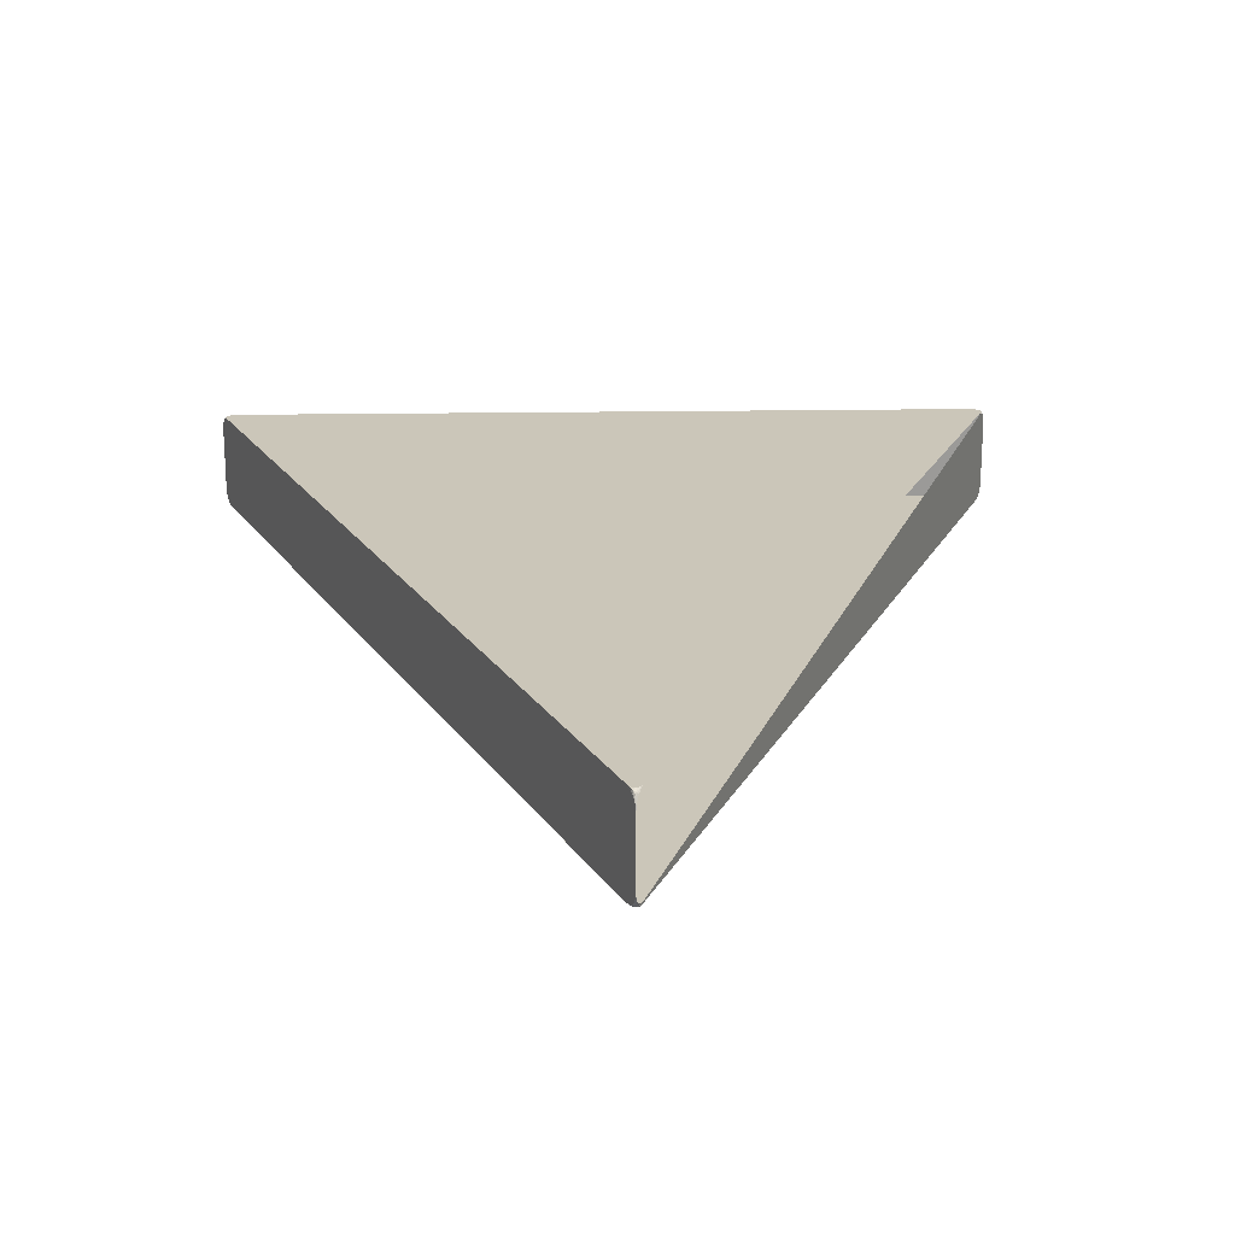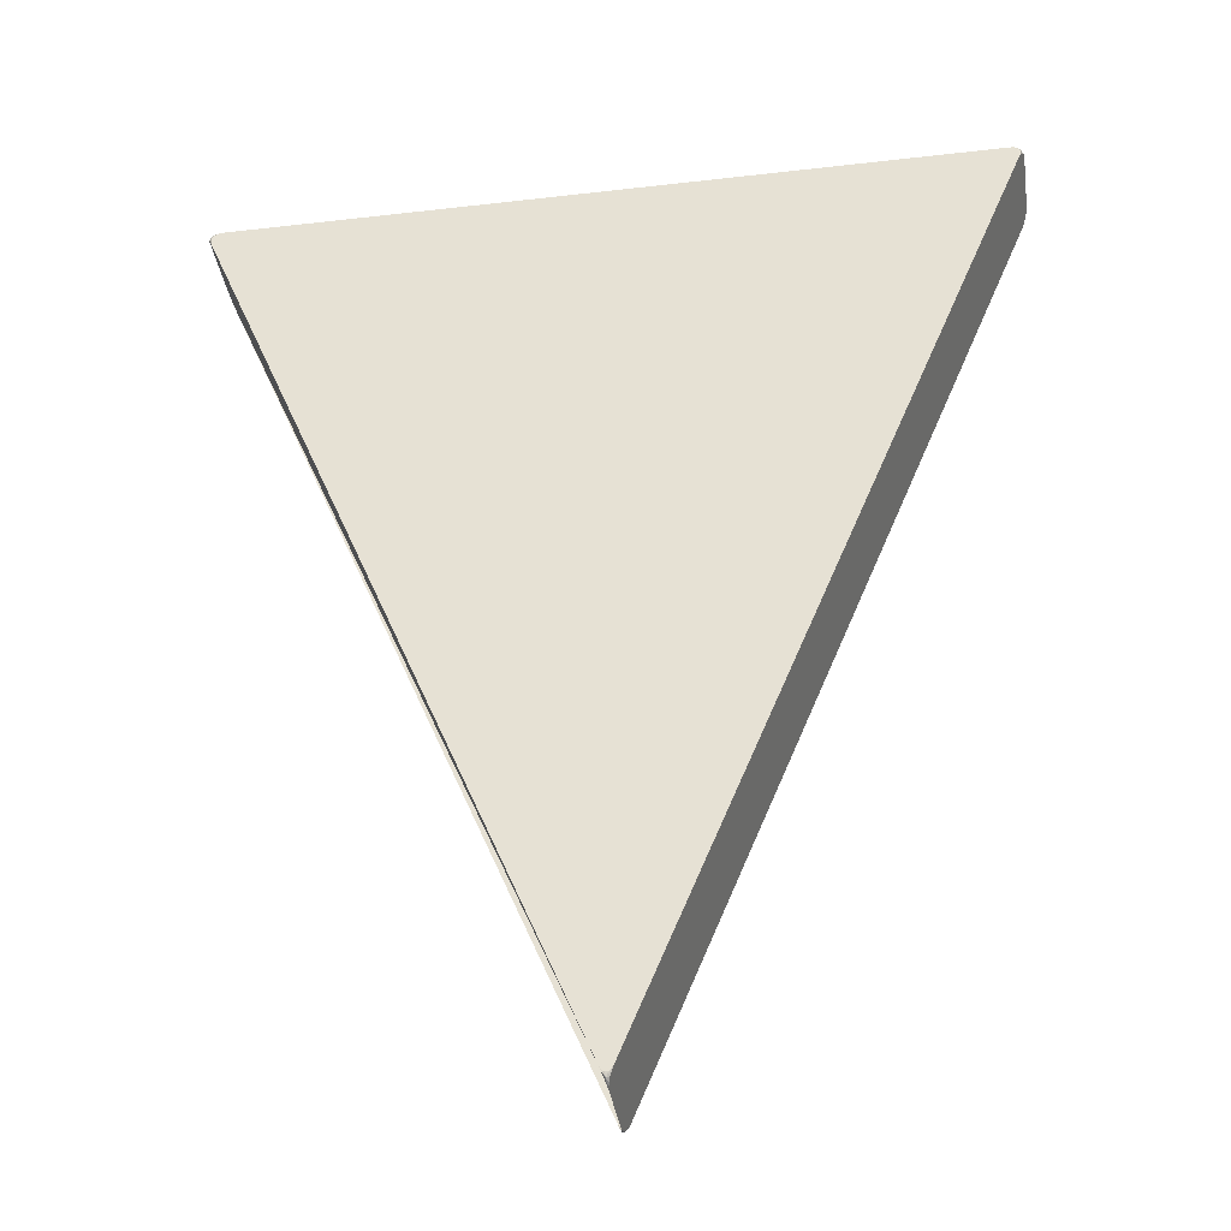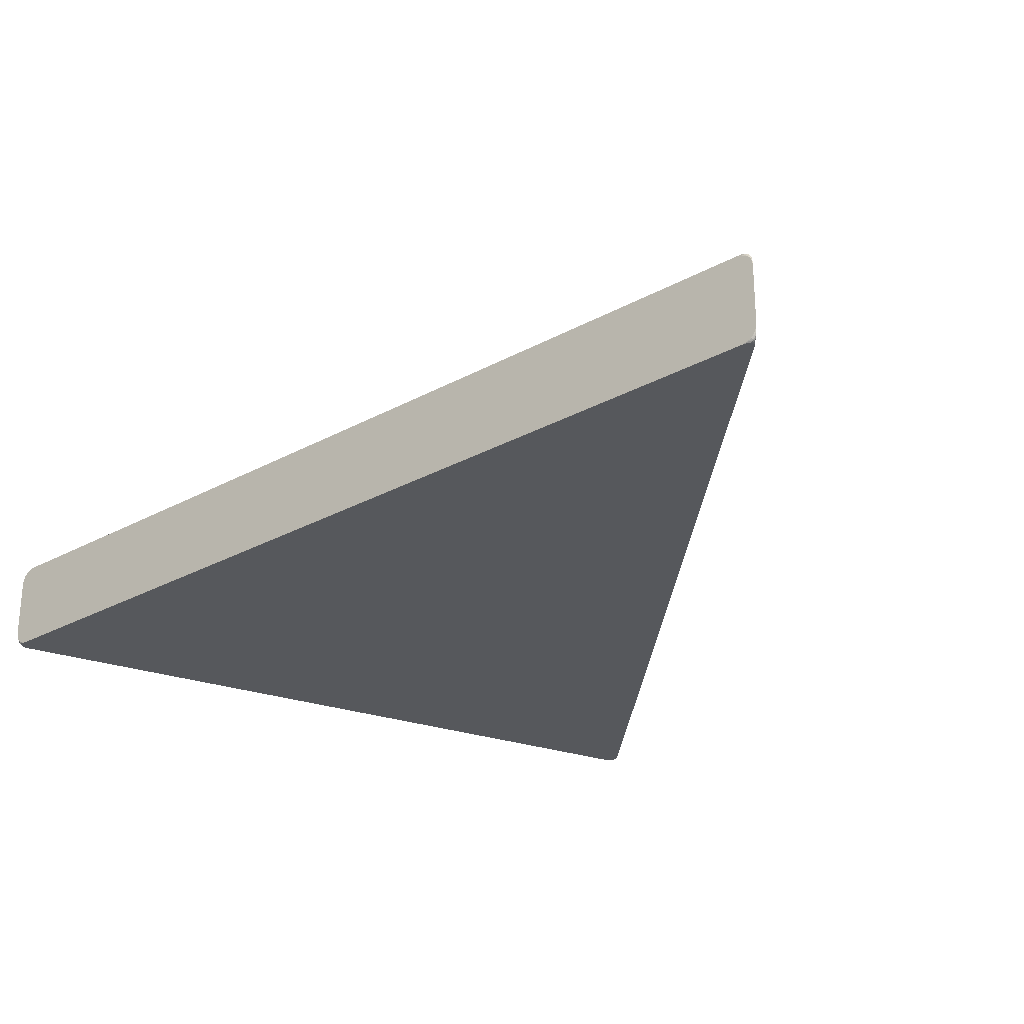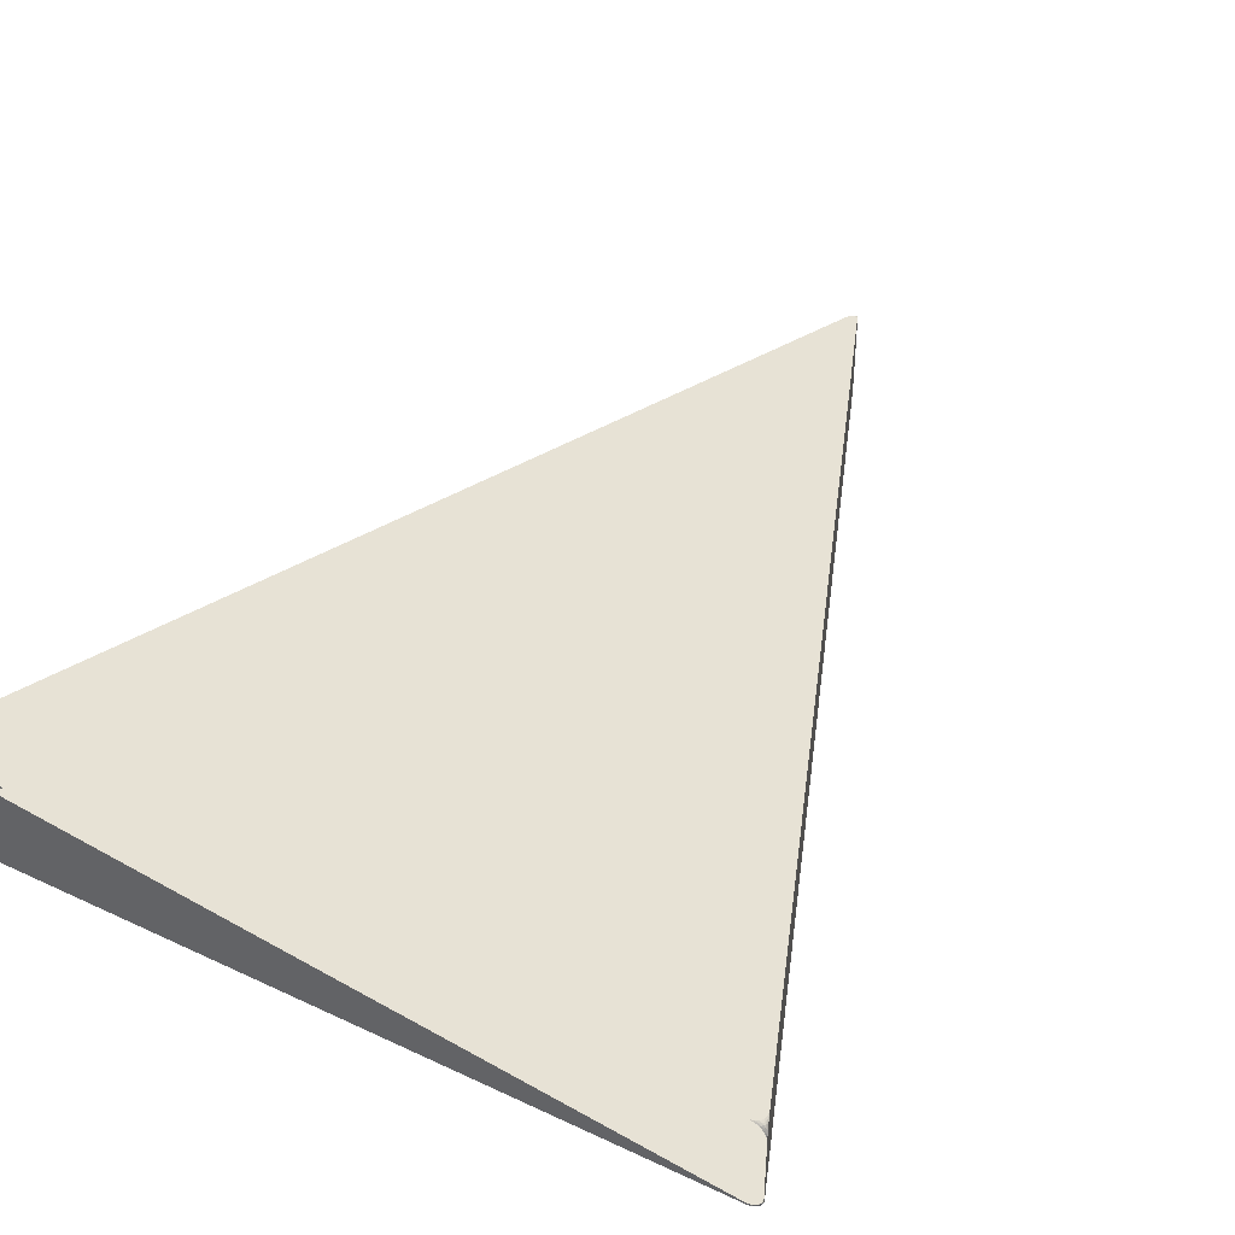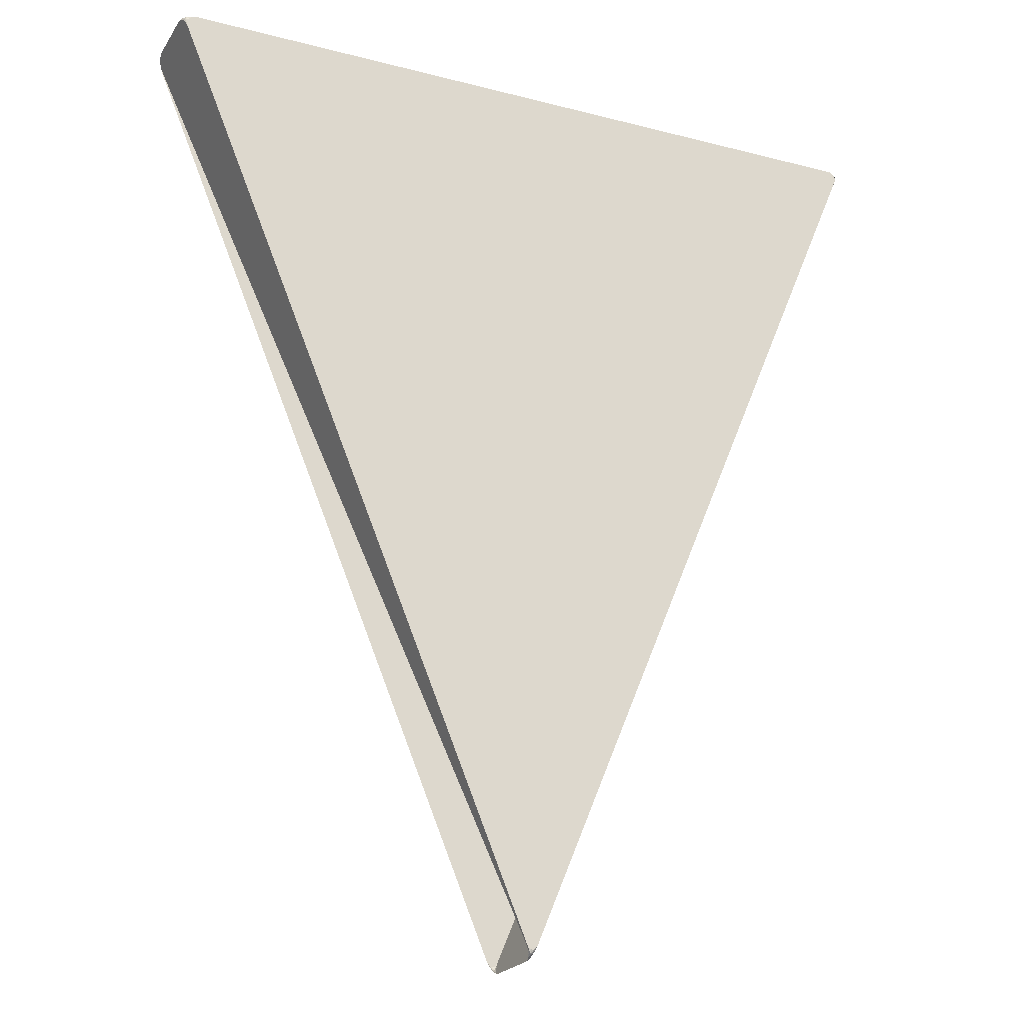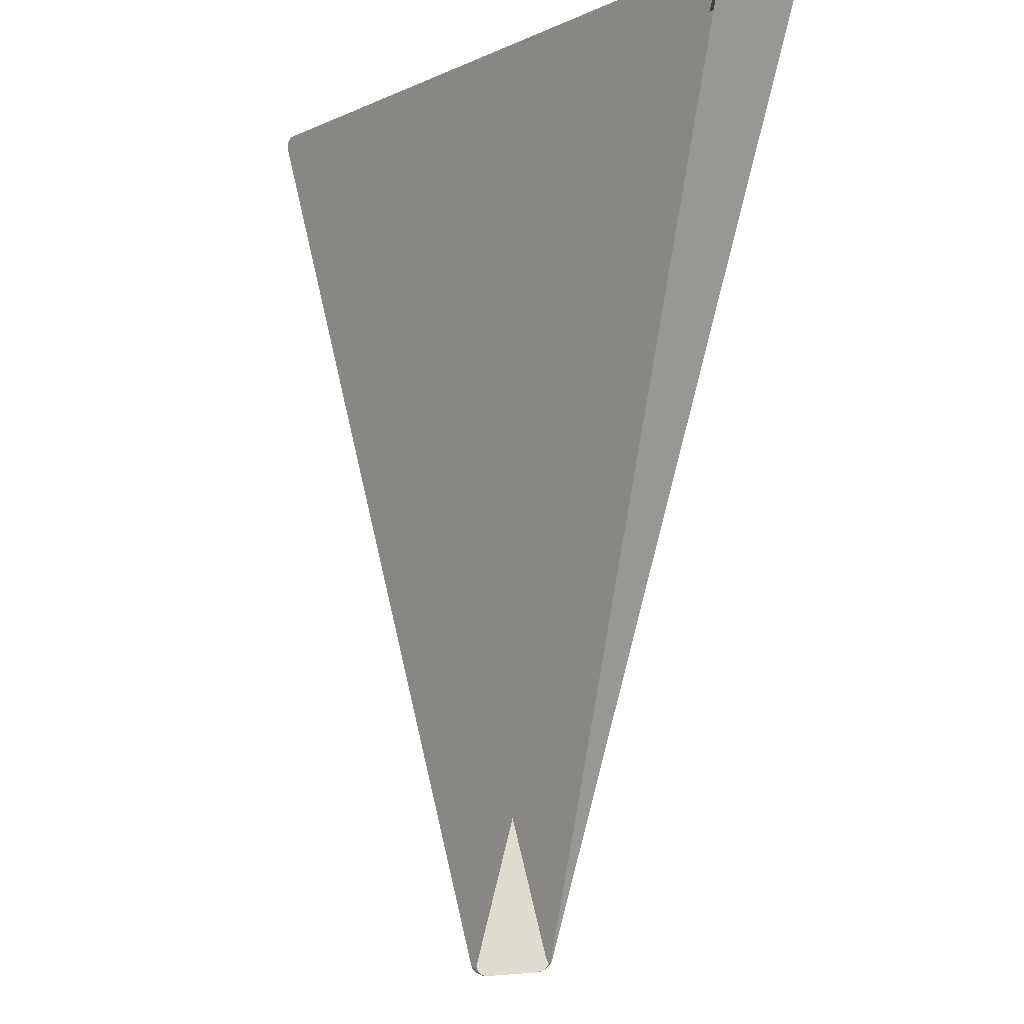
<metadata>
{"format":"obj","ext":"obj","renderer":"f3d","projection":"perspective","resolution":1024,"background":"white","views":[{"elev":20.9,"azim":178.4,"up":"+Y"},{"elev":-37.2,"azim":8.5,"up":"+Z"},{"elev":-27.7,"azim":152.7,"up":"+Y"},{"elev":40.2,"azim":30.0,"up":"+Y"},{"elev":-22.2,"azim":-24.2,"up":"+Z"},{"elev":-5.7,"azim":-125.7,"up":"+Z"}]}
</metadata>
<code>
o FabricTriangularScarf
v -0.8205 -0.1 0.9692
v -0.8 -0.1 1
v -0.8333 -0.06667 1
v -0.8227 -0.1 0.9788
v -0.8216 -0.1 0.9873
v -0.8245 -0.09822 0.9787
v -0.8248 -0.09767 0.9849
v -0.8239 -0.09786 0.9905
v -0.828 -0.09355 0.9873
v -0.8272 -0.09444 0.9905
v -0.8259 -0.0954 0.9933
v -0.8103 -0.09822 1
v -0.8195 -0.09355 1
v -0.8096 -0.1 0.9983
v -0.8161 -0.09781 0.9978
v -0.8222 -0.09453 0.998
v -0.8171 -0.1 0.994
v -0.8209 -0.09786 0.9949
v -0.8243 -0.0954 0.9957
v -0.8326 -0.07692 0.9984
v -0.8309 -0.0862 0.994
v -0.8316 -0.07692 1
v -0.8302 -0.0836 0.998
v -0.8291 -0.0897 0.9949
v -0.8269 -0.0862 1
v -0.8269 -0.08967 0.998
v -0.827 -0.09274 0.9958
v 0.8333 -0.06667 1
v 0.8206 -0.09694 0.9694
v 0.8205 -0.1 0.9692
v 0.8 -0.1 1
v 0.8002 -0.09603 1
v 0.8327 -0.07677 0.9984
v 0.8309 -0.08561 0.9941
v 0.8316 -0.07673 1
v 0.83 -0.08343 0.9979
v 0.829 -0.08953 0.9946
v 0.8269 -0.08543 1
v 0.8266 -0.08939 0.998
v 0.8267 -0.09324 0.9956
v 0.824 -0.09793 0.9775
v 0.8257 -0.09894 0.9817
v 0.8245 -0.0961 0.9788
v 0.8257 -0.09646 0.9836
v 0.8261 -0.09787 0.9866
v 0.828 -0.09228 0.9873
v 0.8275 -0.094 0.9897
v 0.8262 -0.09663 0.9917
v 0.8227 -0.1 0.9788
v 0.8216 -0.1 0.9873
v 0.8239 -0.09982 0.9774
v 0.8241 -0.09935 0.9835
v 0.8232 -0.09907 0.9897
v 0.8257 -0.09924 0.9817
v 0.8258 -0.09834 0.9866
v 0.8255 -0.09746 0.9917
v 0.8089 -0.09977 1
v 0.8135 -0.09905 1
v 0.8096 -0.1 0.9983
v 0.8146 -0.09932 0.9977
v 0.8181 -0.09825 0.9982
v 0.8171 -0.1 0.994
v 0.8199 -0.09905 0.9946
v 0.8226 -0.09748 0.9959
v 0.8104 -0.09547 1
v 0.8196 -0.09191 1
v 0.809 -0.09731 1
v 0.8152 -0.09616 0.9993
v 0.8216 -0.09383 0.9986
v 0.8135 -0.09858 1
v 0.8181 -0.0976 0.9985
v 0.8229 -0.09642 0.9967
v 0 -0.06667 -1
v 0.01282 -0.1 -0.9692
v -0.01282 -0.1 -0.9692
v -0.01277 -0.09694 -0.9694
v 0.000684 -0.07692 -0.9984
v 0.00248 -0.0862 -0.994
v -0.000683 -0.07677 -0.9984
v -0.000238 -0.08356 -0.9957
v 0.000966 -0.08984 -0.9928
v -0.00247 -0.08561 -0.9941
v -0.001775 -0.08947 -0.9927
v -0.000838 -0.09315 -0.9912
v 0.008101 -0.1 -0.9772
v 0.002776 -0.1 -0.9813
v 0.008876 -0.09822 -0.9787
v 0.005224 -0.09781 -0.9828
v 0.001433 -0.09826 -0.985
v 0.005309 -0.09355 -0.9873
v 0.002794 -0.09466 -0.9883
v 0.000222 -0.09613 -0.9886
v -0.009404 -0.09982 -0.9774
v -0.007618 -0.09924 -0.9817
v -0.008101 -0.1 -0.9772
v -0.006041 -0.09928 -0.9815
v -0.005115 -0.09821 -0.985
v -0.002776 -0.1 -0.9813
v -0.002421 -0.09875 -0.9845
v -0.002581 -0.097 -0.9878
v -0.008834 -0.0961 -0.9788
v -0.005286 -0.09228 -0.9873
v -0.00937 -0.09793 -0.9775
v -0.00676 -0.09652 -0.9828
v -0.004012 -0.09399 -0.9884
v -0.007612 -0.09894 -0.9817
v -0.005279 -0.09776 -0.9851
v -0.002853 -0.09625 -0.9884
v -0.8206 0.09694 0.9694
v -0.8333 0.06667 1
v -0.8002 0.09603 1
v -0.8205 0.1 0.9692
v -0.8 0.1 1
v -0.8245 0.0961 0.9788
v -0.828 0.09228 0.9873
v -0.8227 0.09788 0.9789
v -0.8246 0.09655 0.9848
v -0.827 0.094 0.9904
v -0.8216 0.09873 0.9873
v -0.8235 0.09754 0.9902
v -0.8256 0.09601 0.993
v -0.8316 0.07673 1
v -0.8269 0.08543 1
v -0.8327 0.07677 0.9984
v -0.8301 0.08343 0.9978
v -0.8268 0.08943 0.9979
v -0.8309 0.08561 0.9941
v -0.8288 0.08949 0.9947
v -0.8267 0.09324 0.9956
v -0.8098 0.09726 0.9983
v -0.8172 0.09836 0.994
v -0.8104 0.09547 1
v -0.8161 0.09598 0.9979
v -0.8206 0.09729 0.9948
v -0.8196 0.09191 1
v -0.822 0.09366 0.9979
v -0.8239 0.09589 0.9955
v -0.8227 0.1 0.9788
v -0.8216 0.1 0.9873
v -0.8227 0.09979 0.9788
v -0.823 0.09934 0.9848
v -0.8228 0.0991 0.9902
v -0.8216 0.09923 0.9873
v -0.8228 0.09849 0.9903
v -0.8239 0.09788 0.9929
v -0.8096 0.09983 0.9983
v -0.8171 0.09941 0.9941
v -0.8096 0.1 0.9983
v -0.8153 0.0994 0.9963
v -0.8204 0.09862 0.994
v -0.8171 0.1 0.994
v -0.8201 0.09911 0.9939
v -0.8232 0.09792 0.994
v 0.8333 0.06667 1
v 0.8205 0.1 0.9692
v 0.8 0.1 1
v 0.8326 0.07692 0.9984
v 0.8309 0.0862 0.994
v 0.8316 0.07692 1
v 0.8302 0.0836 0.998
v 0.8291 0.0897 0.9949
v 0.8269 0.0862 1
v 0.8269 0.08967 0.998
v 0.827 0.09274 0.9958
v 0.8227 0.1 0.9788
v 0.8216 0.1 0.9873
v 0.8245 0.09822 0.9787
v 0.8248 0.09767 0.9849
v 0.8239 0.09786 0.9905
v 0.828 0.09355 0.9873
v 0.8272 0.09444 0.9905
v 0.8259 0.0954 0.9933
v 0.8103 0.09822 1
v 0.8195 0.09355 1
v 0.8096 0.1 0.9983
v 0.8161 0.09781 0.9978
v 0.8222 0.09453 0.998
v 0.8171 0.1 0.994
v 0.8209 0.09786 0.9949
v 0.8243 0.0954 0.9957
v -0.01282 0.1 -0.9692
v 0.01282 0.1 -0.9692
v 0.01277 0.09694 -0.9694
v 0 0.06667 -1
v -0.008101 0.1 -0.9772
v -0.002776 0.1 -0.9813
v -0.008876 0.09822 -0.9787
v -0.005224 0.09781 -0.9828
v -0.001433 0.09826 -0.985
v -0.005309 0.09355 -0.9873
v -0.002794 0.09466 -0.9883
v -0.000222 0.09613 -0.9886
v 0.009404 0.09982 -0.9774
v 0.007618 0.09924 -0.9817
v 0.008101 0.1 -0.9772
v 0.006041 0.09928 -0.9815
v 0.005115 0.09821 -0.985
v 0.002776 0.1 -0.9813
v 0.002421 0.09875 -0.9845
v 0.002581 0.097 -0.9878
v 0.008834 0.0961 -0.9788
v 0.005286 0.09228 -0.9873
v 0.00937 0.09793 -0.9775
v 0.00676 0.09652 -0.9828
v 0.004012 0.09399 -0.9884
v 0.007612 0.09894 -0.9817
v 0.005279 0.09776 -0.9851
v 0.002853 0.09625 -0.9884
v -0.000684 0.07692 -0.9984
v -0.00248 0.0862 -0.994
v 0.000683 0.07677 -0.9984
v 0.000238 0.08356 -0.9957
v -0.000966 0.08984 -0.9928
v 0.00247 0.08561 -0.9941
v 0.001775 0.08947 -0.9927
v 0.000838 0.09315 -0.9912
f 29 41 42 54 51 30 74 87 90 78 77 73 184 211 214 202 201 183
f 1 4 5 17 14 2 31 59 62 50 49 30 74 85 86 98 95 75
f 154 157 158 170 167 155 182 193 194 206 203 183 29 43 46 34 33 28
f 3 22 25 13 12 2 31 57 58 70 67 32 111 132 135 123 122 110
f 112 138 139 151 148 113 156 175 178 166 165 155 182 195 198 186 185 181
f 1 4 7 6
f 4 5 8 7
f 5 17 18 8
f 6 7 10 9
f 7 8 11 10
f 8 18 19 11
f 2 12 15 14
f 12 13 16 15
f 13 25 26 16
f 14 15 18 17
f 15 16 19 18
f 16 26 27 19
f 3 20 23 22
f 20 21 24 23
f 21 9 10 24
f 22 23 26 25
f 23 24 27 26
f 24 10 11 27
f 11 19 27
f 28 33 36 35
f 33 34 37 36
f 34 46 47 37
f 35 36 39 38
f 36 37 40 39
f 37 47 48 40
f 29 41 44 43
f 41 42 45 44
f 42 54 55 45
f 43 44 47 46
f 44 45 48 47
f 45 55 56 48
f 30 49 52 51
f 49 50 53 52
f 50 62 63 53
f 51 52 55 54
f 52 53 56 55
f 53 63 64 56
f 31 57 60 59
f 57 58 61 60
f 58 70 71 61
f 59 60 63 62
f 60 61 64 63
f 61 71 72 64
f 32 65 68 67
f 65 66 69 68
f 66 38 39 69
f 67 68 71 70
f 68 69 72 71
f 69 39 40 72
f 40 48 56 64 72
f 73 77 80 79
f 77 78 81 80
f 78 90 91 81
f 79 80 83 82
f 80 81 84 83
f 81 91 92 84
f 74 85 88 87
f 85 86 89 88
f 86 98 99 89
f 87 88 91 90
f 88 89 92 91
f 89 99 100 92
f 75 93 96 95
f 93 94 97 96
f 94 106 107 97
f 95 96 99 98
f 96 97 100 99
f 97 107 108 100
f 76 101 104 103
f 101 102 105 104
f 102 82 83 105
f 103 104 107 106
f 104 105 108 107
f 105 83 84 108
f 84 92 100 108
f 109 114 117 116
f 114 115 118 117
f 115 127 128 118
f 116 117 120 119
f 117 118 121 120
f 118 128 129 121
f 110 122 125 124
f 122 123 126 125
f 123 135 136 126
f 124 125 128 127
f 125 126 129 128
f 126 136 137 129
f 111 130 133 132
f 130 131 134 133
f 131 143 144 134
f 132 133 136 135
f 133 134 137 136
f 134 144 145 137
f 112 138 141 140
f 138 139 142 141
f 139 151 152 142
f 140 141 144 143
f 141 142 145 144
f 142 152 153 145
f 113 146 149 148
f 146 147 150 149
f 147 119 120 150
f 148 149 152 151
f 149 150 153 152
f 150 120 121 153
f 121 129 137 145 153
f 154 157 160 159
f 157 158 161 160
f 158 170 171 161
f 159 160 163 162
f 160 161 164 163
f 161 171 172 164
f 155 165 168 167
f 165 166 169 168
f 166 178 179 169
f 167 168 171 170
f 168 169 172 171
f 169 179 180 172
f 156 173 176 175
f 173 174 177 176
f 174 162 163 177
f 175 176 179 178
f 176 177 180 179
f 177 163 164 180
f 164 172 180
f 181 185 188 187
f 185 186 189 188
f 186 198 199 189
f 187 188 191 190
f 188 189 192 191
f 189 199 200 192
f 182 193 196 195
f 193 194 197 196
f 194 206 207 197
f 195 196 199 198
f 196 197 200 199
f 197 207 208 200
f 183 201 204 203
f 201 202 205 204
f 202 214 215 205
f 203 204 207 206
f 204 205 208 207
f 205 215 216 208
f 184 209 212 211
f 209 210 213 212
f 210 190 191 213
f 211 212 215 214
f 212 213 216 215
f 213 191 192 216
f 192 200 208 216
f 1 6 9 21 20 3 110 124 127 115 114 109 76 103 106 94 93 75

</code>
